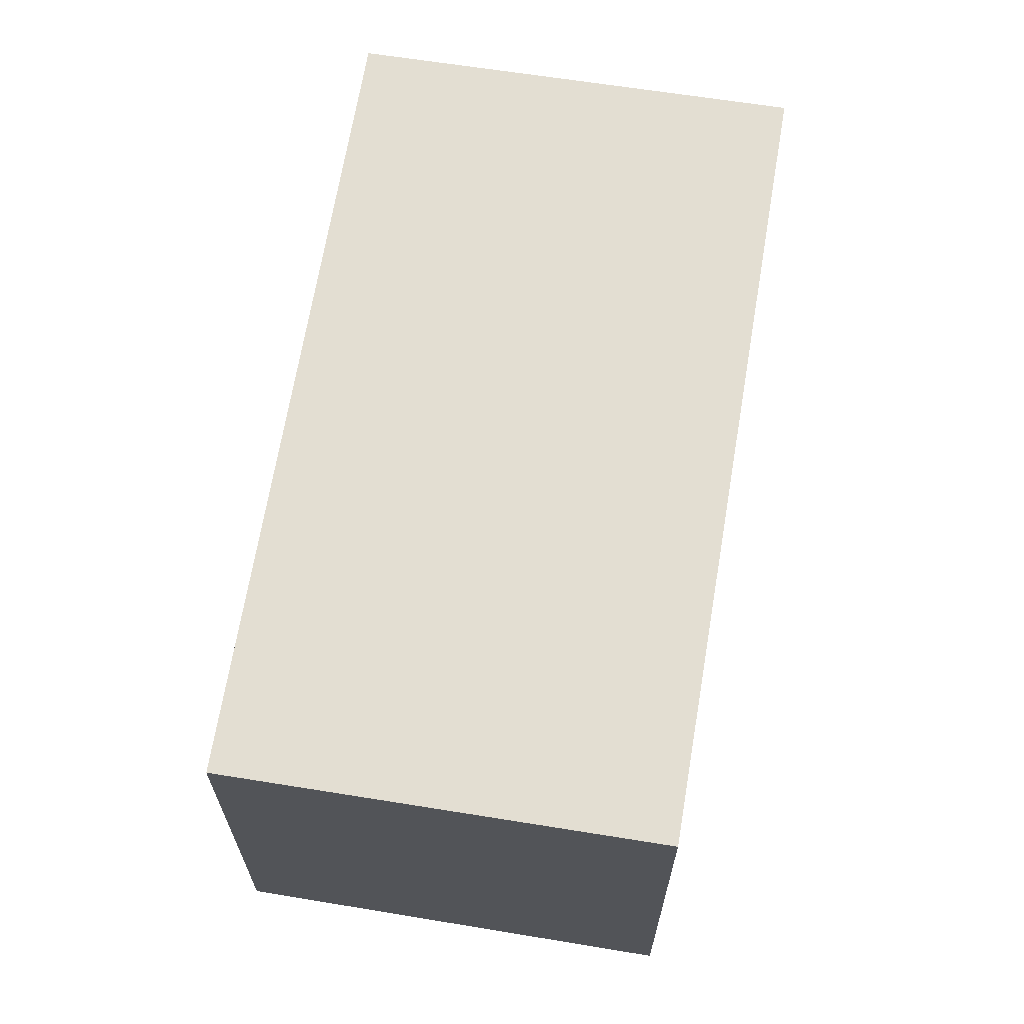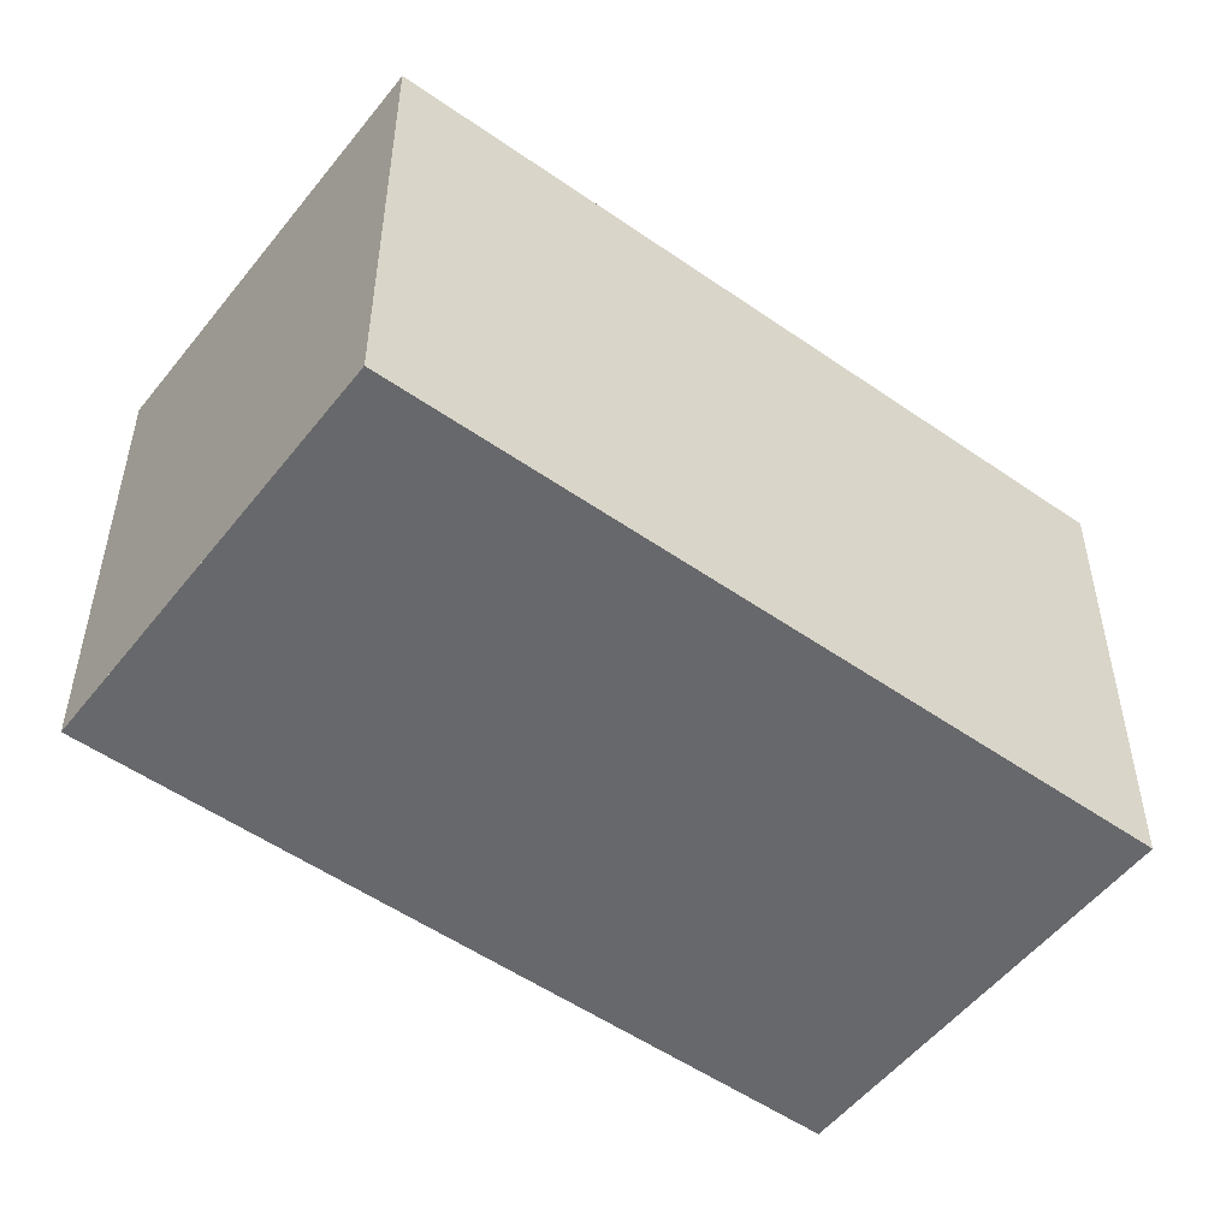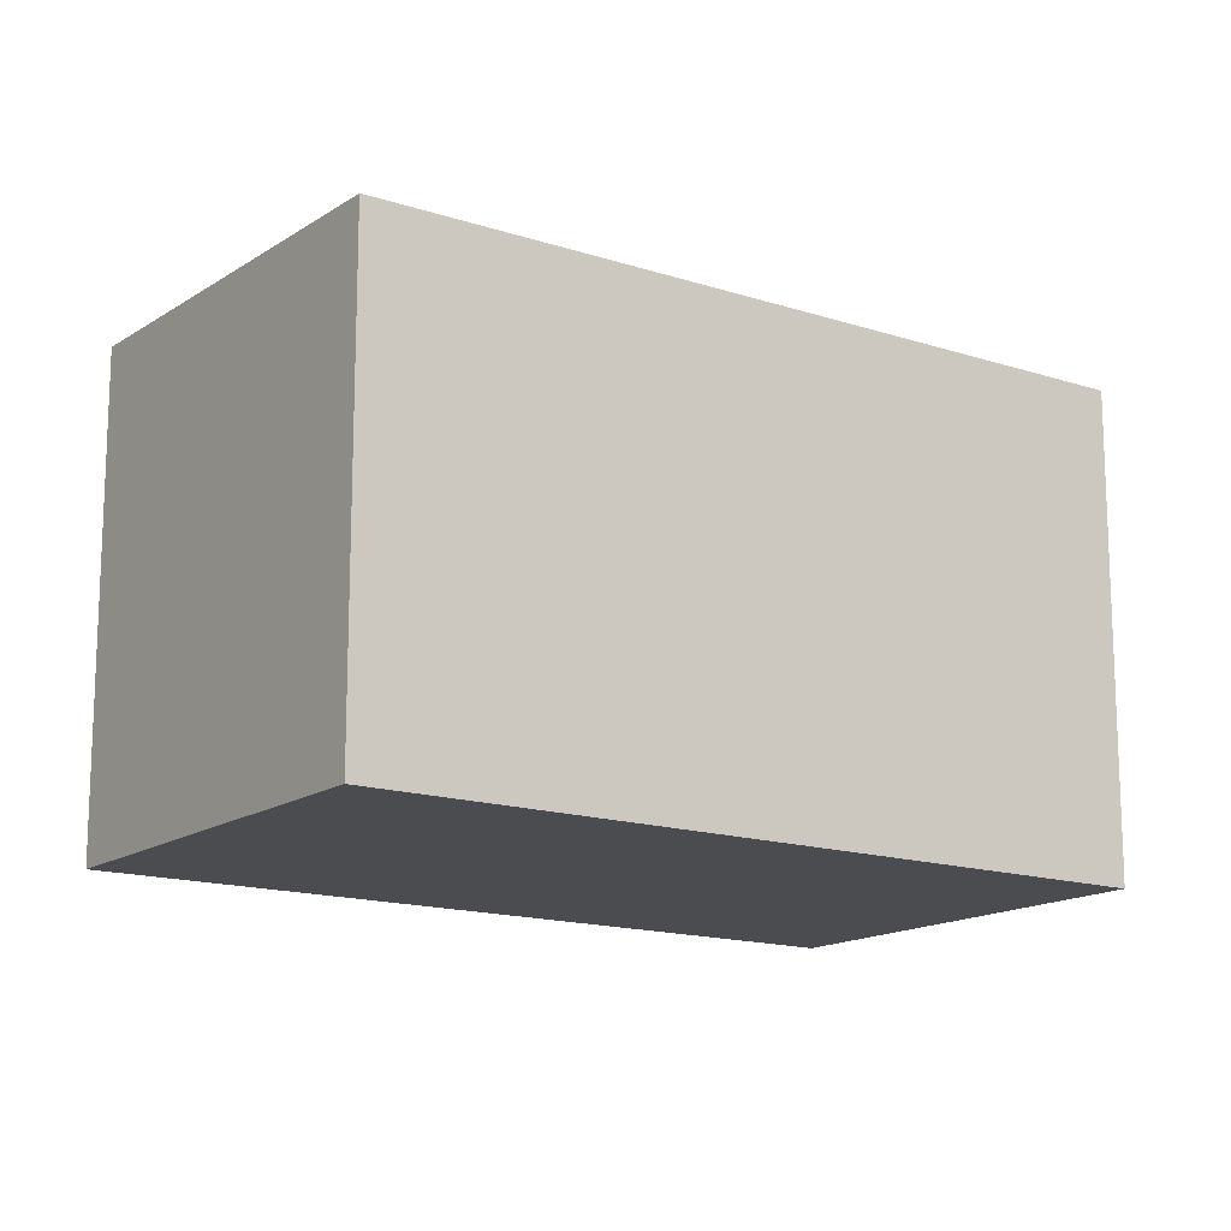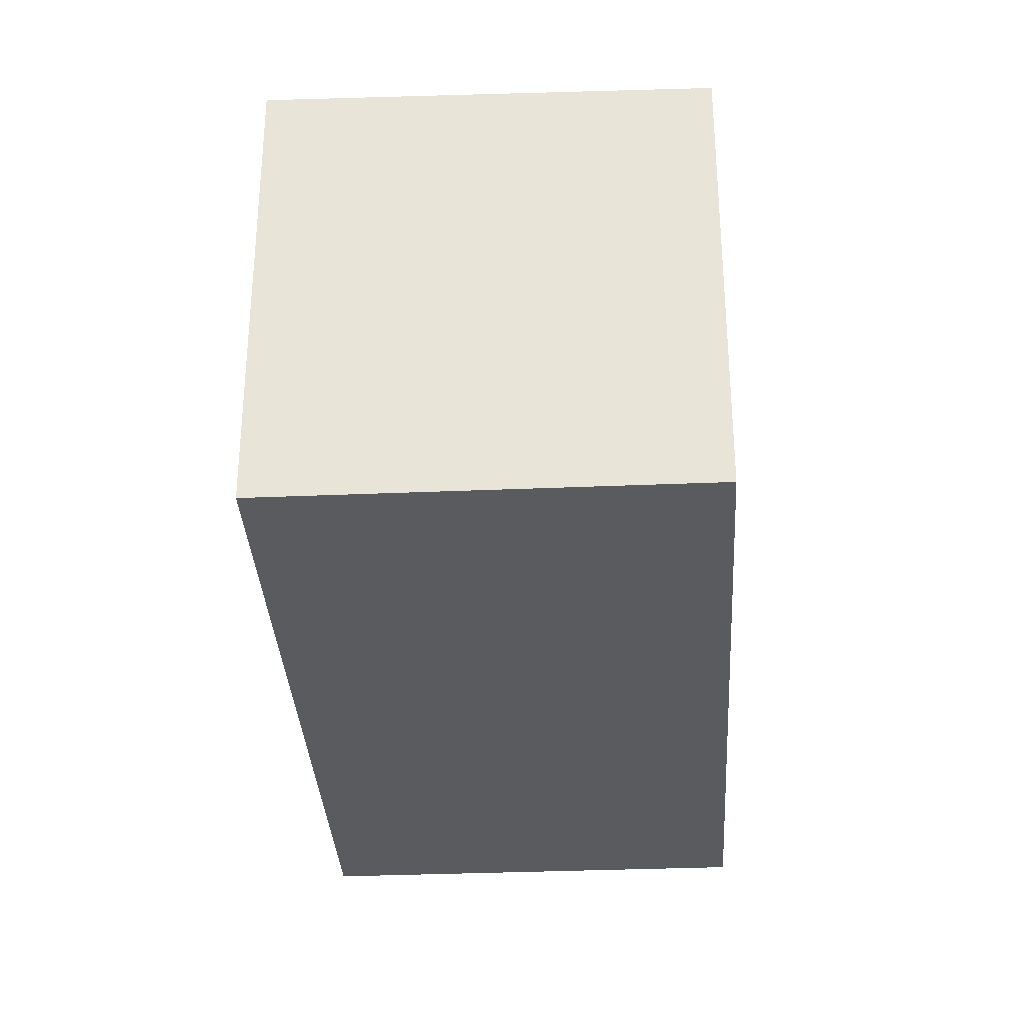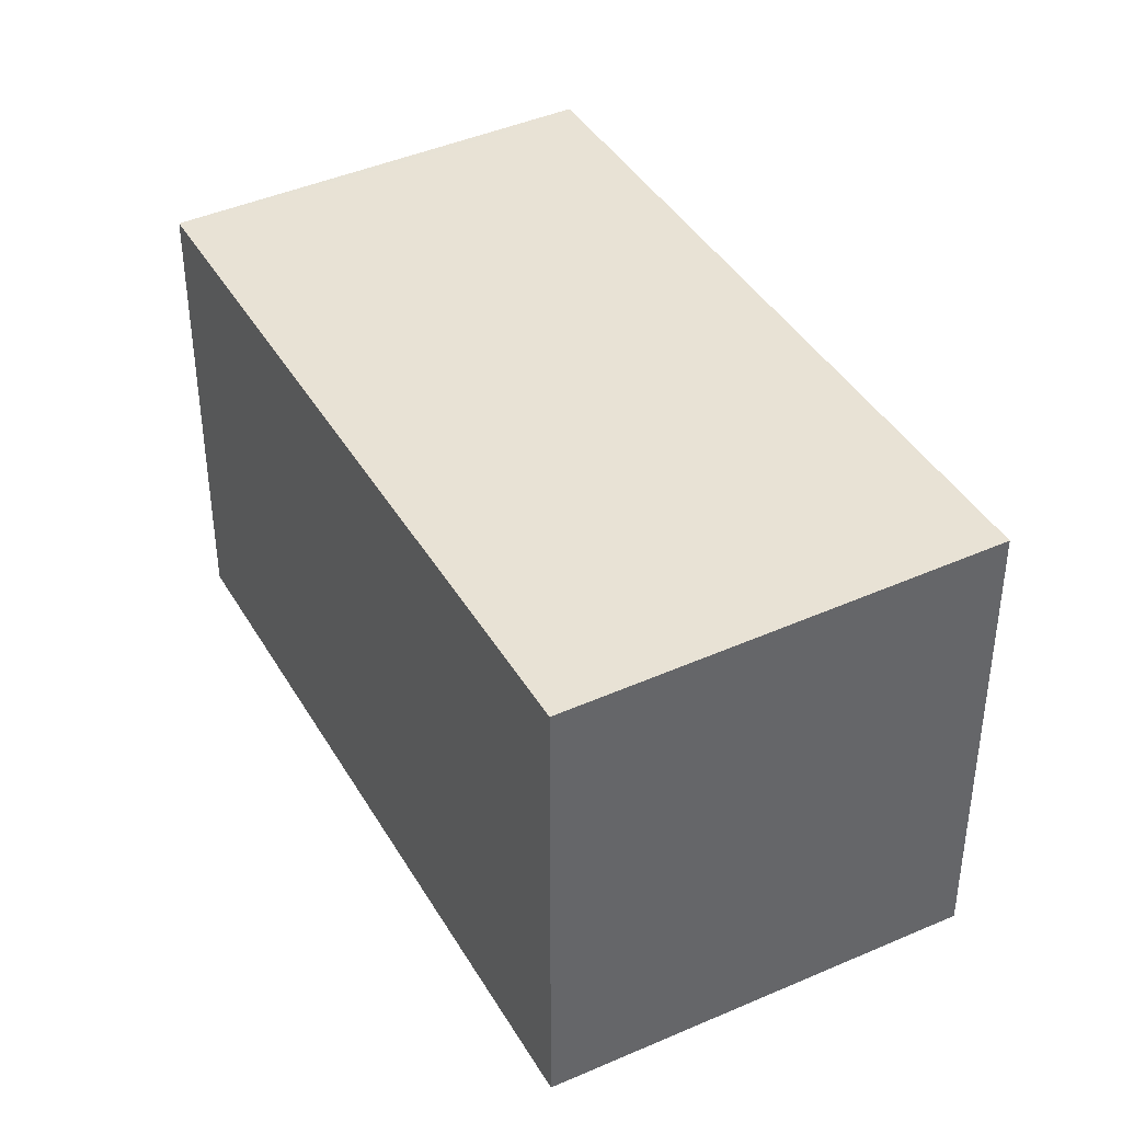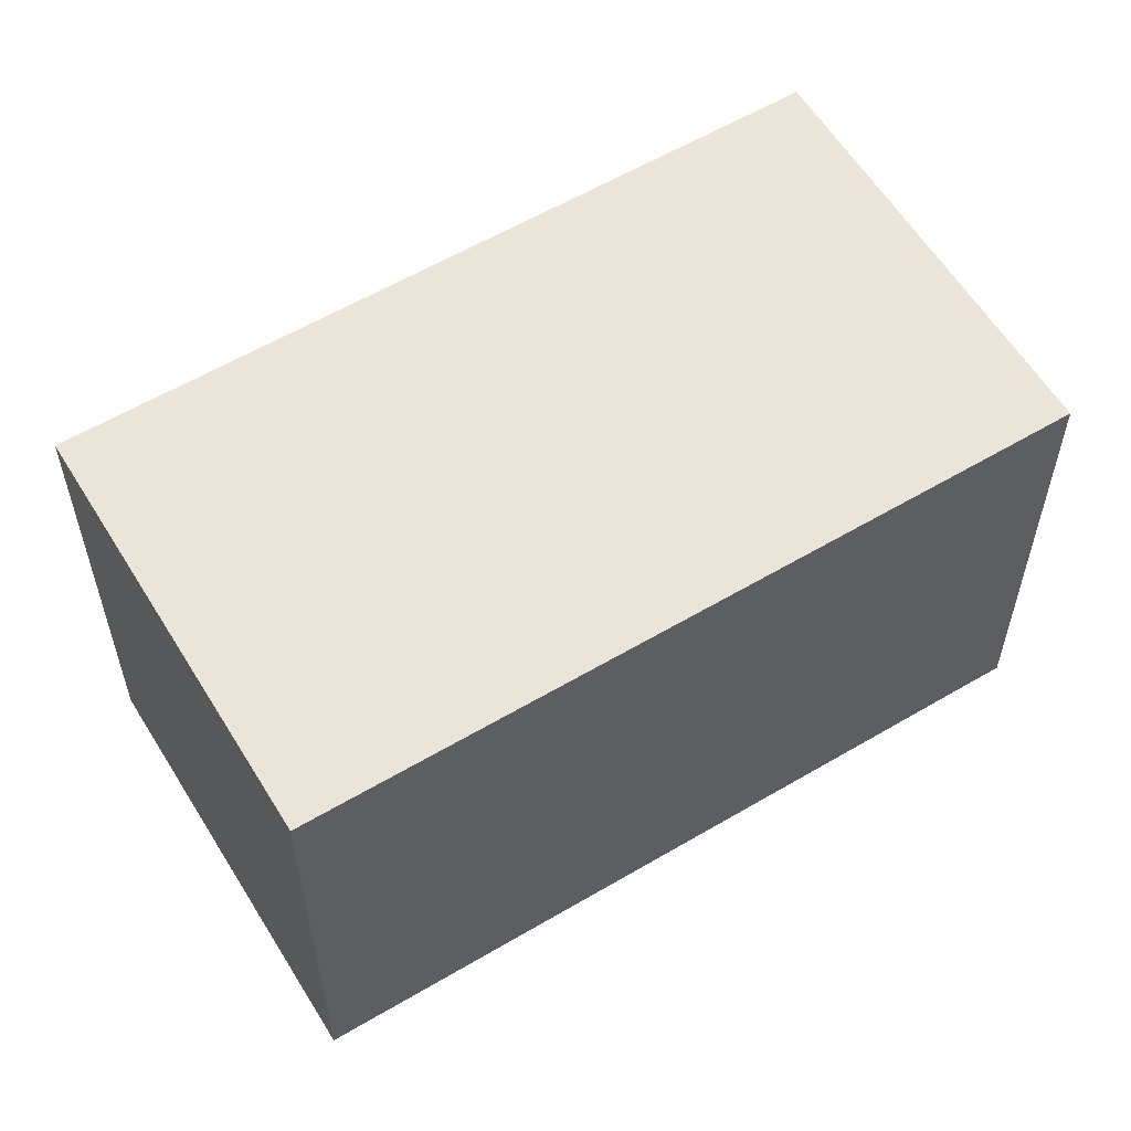
<metadata>
{"format":"obj","ext":"obj","renderer":"f3d","projection":"perspective","resolution":1024,"background":"white","views":[{"elev":67.5,"azim":44.9,"up":"+Z"},{"elev":-52.5,"azim":-91.6,"up":"+Z"},{"elev":-15.1,"azim":-89.8,"up":"+Z"},{"elev":-33.3,"azim":-141.2,"up":"+Z"},{"elev":40.8,"azim":7.6,"up":"+Z"},{"elev":58.5,"azim":-86.0,"up":"+Z"}]}
</metadata>
<code>
v -1432 -1593 5.481
v -1427 -1590 5.571
v -1422 -1597 5.591
v -1426 -1600 5.5
v -1428 -1598 5.494
v -1424 -1599 5.542
v -1427 -1590 5.571
v -1432 -1593 5.481
v -1425 -1599 5.538
v -1430 -1591 5.519
v -1430 -1591 5.519
v -1427 -1595 5.529
v -1429 -1597 5.491
v -1425 -1594 5.581
v -1422 -1597 5.59
v -1425 -1594 5.581
v -1427 -1590 5.571
v -1422 -1597 5.59
v -1424 -1599 5.542
v -1422 -1597 5.59
v -1424 -1599 5.538
v -1427 -1590 5.571
v -1424 -1599 5.538
v -1426 -1600 5.5
v -1430 -1591 5.519
v -1432 -1593 5.481
v -1432 -1593 0
v -1430 -1591 -8.882e-16
v -1427 -1590 5.571
v -1427 -1590 5.571
v -1427 -1590 0
v -1427 -1590 -8.882e-16
v -1422 -1597 5.59
v -1422 -1597 5.591
v -1422 -1597 0
v -1422 -1597 0
v -1426 -1600 5.5
v -1426 -1600 5.5
v -1426 -1600 0
v -1426 -1600 0
v -1429 -1597 5.491
v -1428 -1598 5.494
v -1428 -1598 0
v -1429 -1597 0
v -1424 -1599 5.538
v -1424 -1599 5.542
v -1424 -1599 0
v -1424 -1599 0
v -1425 -1594 5.581
v -1427 -1590 5.571
v -1427 -1590 -8.882e-16
v -1425 -1594 8.882e-16
v -1432 -1593 5.481
v -1432 -1593 5.481
v -1432 -1593 0
v -1432 -1593 0
v -1427 -1590 5.571
v -1430 -1591 5.519
v -1430 -1591 -8.882e-16
v -1427 -1590 -8.882e-16
v -1432 -1593 5.481
v -1429 -1597 5.491
v -1429 -1597 0
v -1432 -1593 0
v -1422 -1597 5.59
v -1425 -1594 5.581
v -1425 -1594 8.882e-16
v -1422 -1597 0
v -1424 -1599 5.542
v -1422 -1597 5.59
v -1422 -1597 0
v -1424 -1599 0
v -1422 -1597 5.591
v -1422 -1597 5.59
v -1422 -1597 0
v -1422 -1597 0
v -1426 -1600 5.5
v -1424 -1599 5.538
v -1424 -1599 0
v -1426 -1600 0
v -1427 -1590 5.571
v -1427 -1590 5.571
v -1427 -1590 -8.882e-16
v -1427 -1590 0
v -1428 -1598 5.494
v -1426 -1600 5.5
v -1426 -1600 0
v -1428 -1598 0
v -1432 -1593 0
v -1427 -1590 0
v -1422 -1597 0
v -1426 -1600 0
f 23 9 19
f 22 2 7 17
f 17 7 14 16
f 13 8 10 12
f 10 8 1 11
f 12 9 5 13
f 18 16 14 20
f 19 9 12 16 18
f 16 12 10 17
f 18 15 6 19
f 20 3 15 18
f 24 5 9 23
f 17 10 11 22
f 19 6 21 23
f 23 21 4 24
f 26 27 28 25
f 30 31 32 29
f 34 35 36 33
f 38 39 40 37
f 42 43 44 41
f 46 47 48 45
f 50 51 52 49
f 54 55 56 53
f 58 59 60 57
f 62 63 64 61
f 66 67 68 65
f 70 71 72 69
f 74 75 76 73
f 78 79 80 77
f 82 83 84 81
f 86 87 88 85
f 90 91 92 89

</code>
